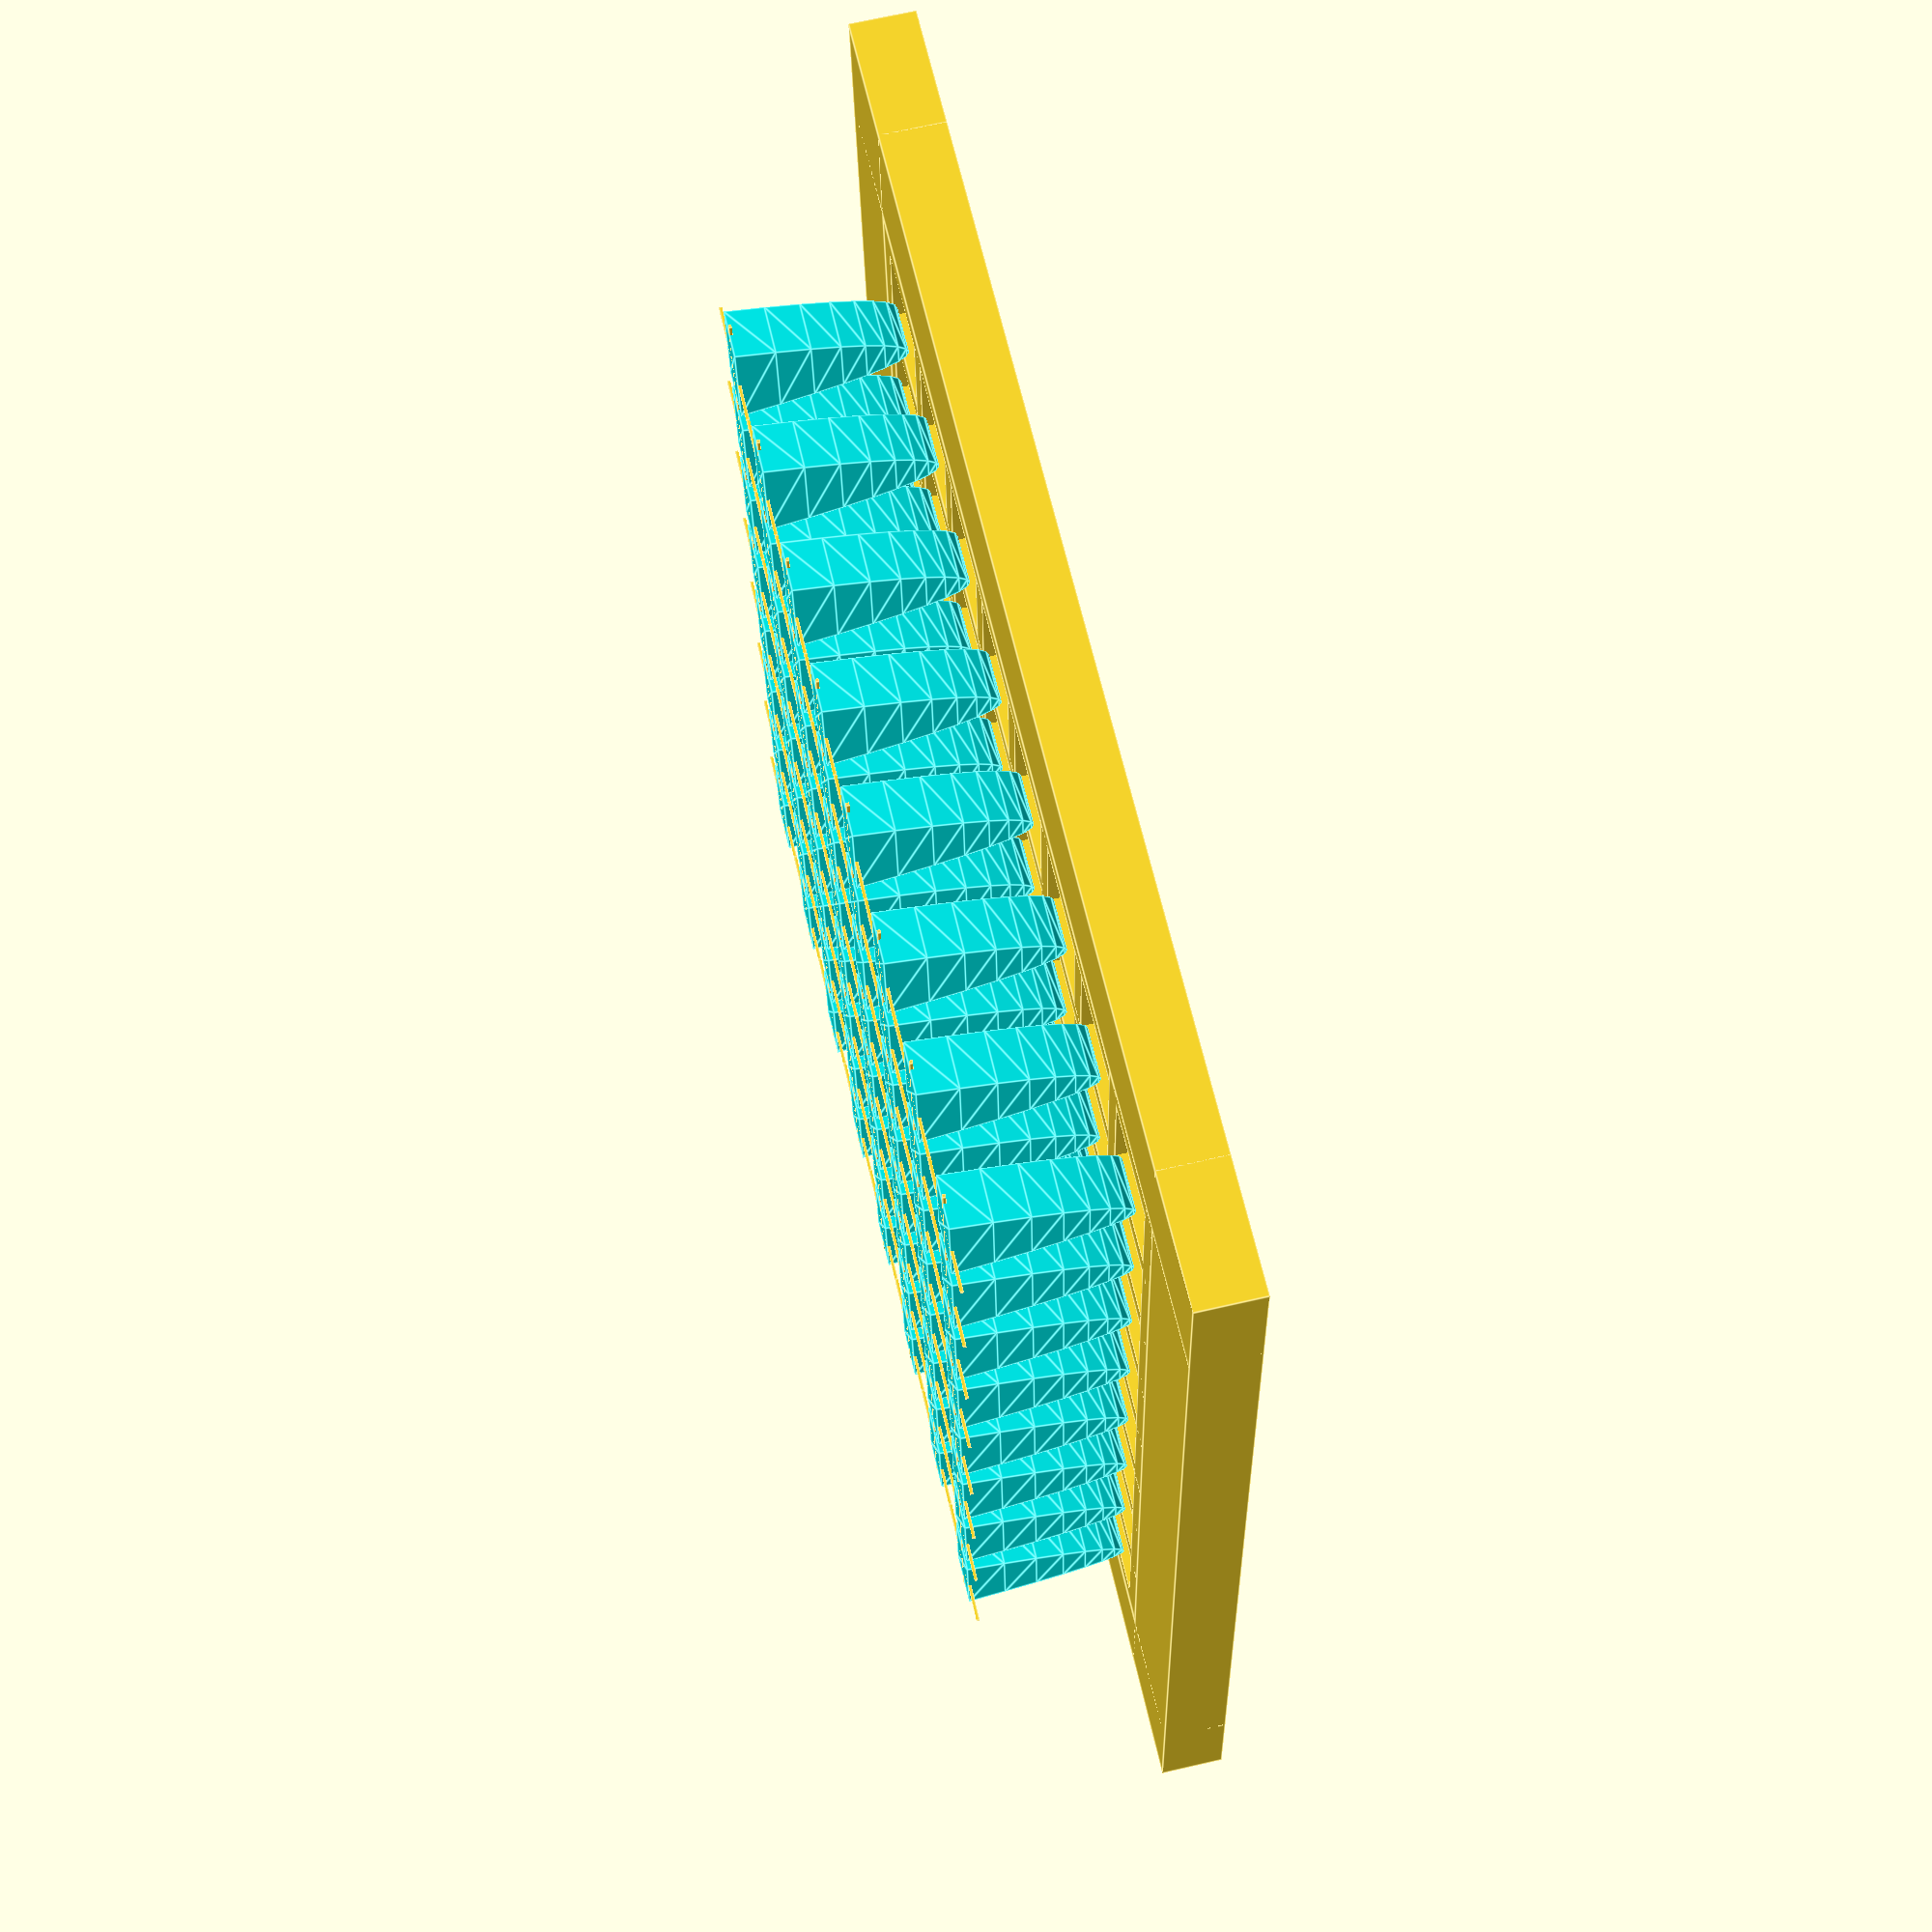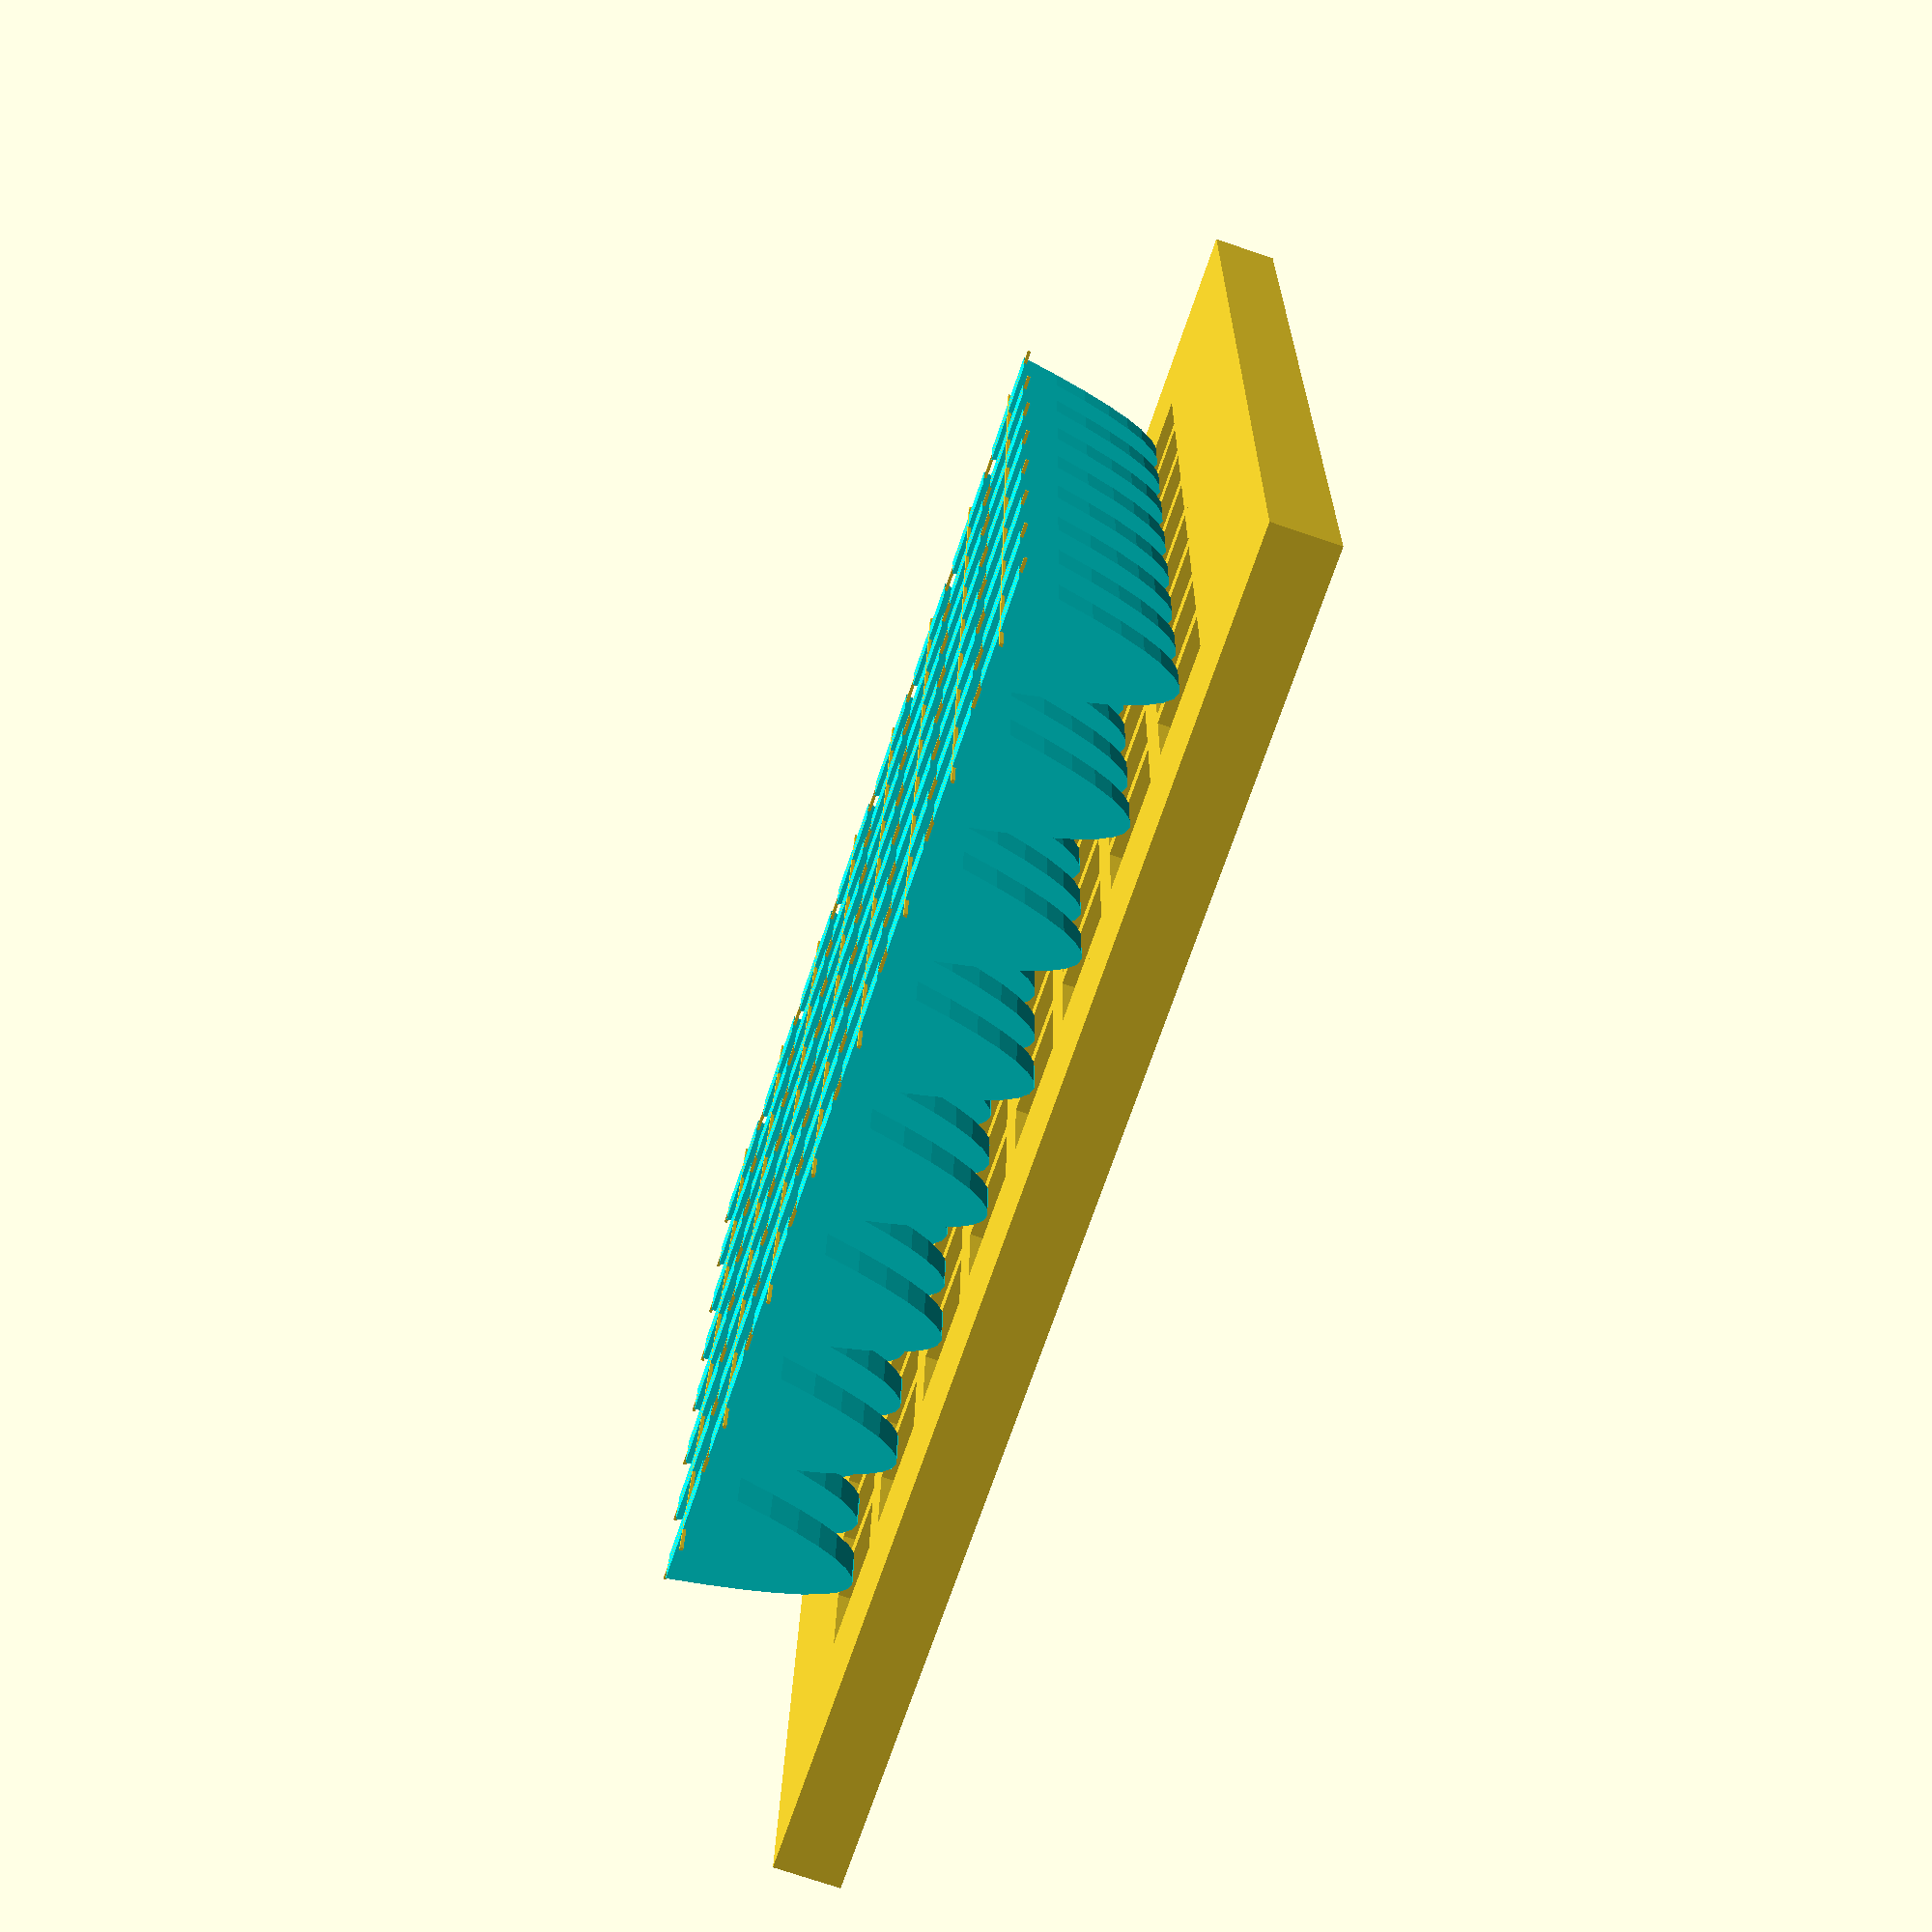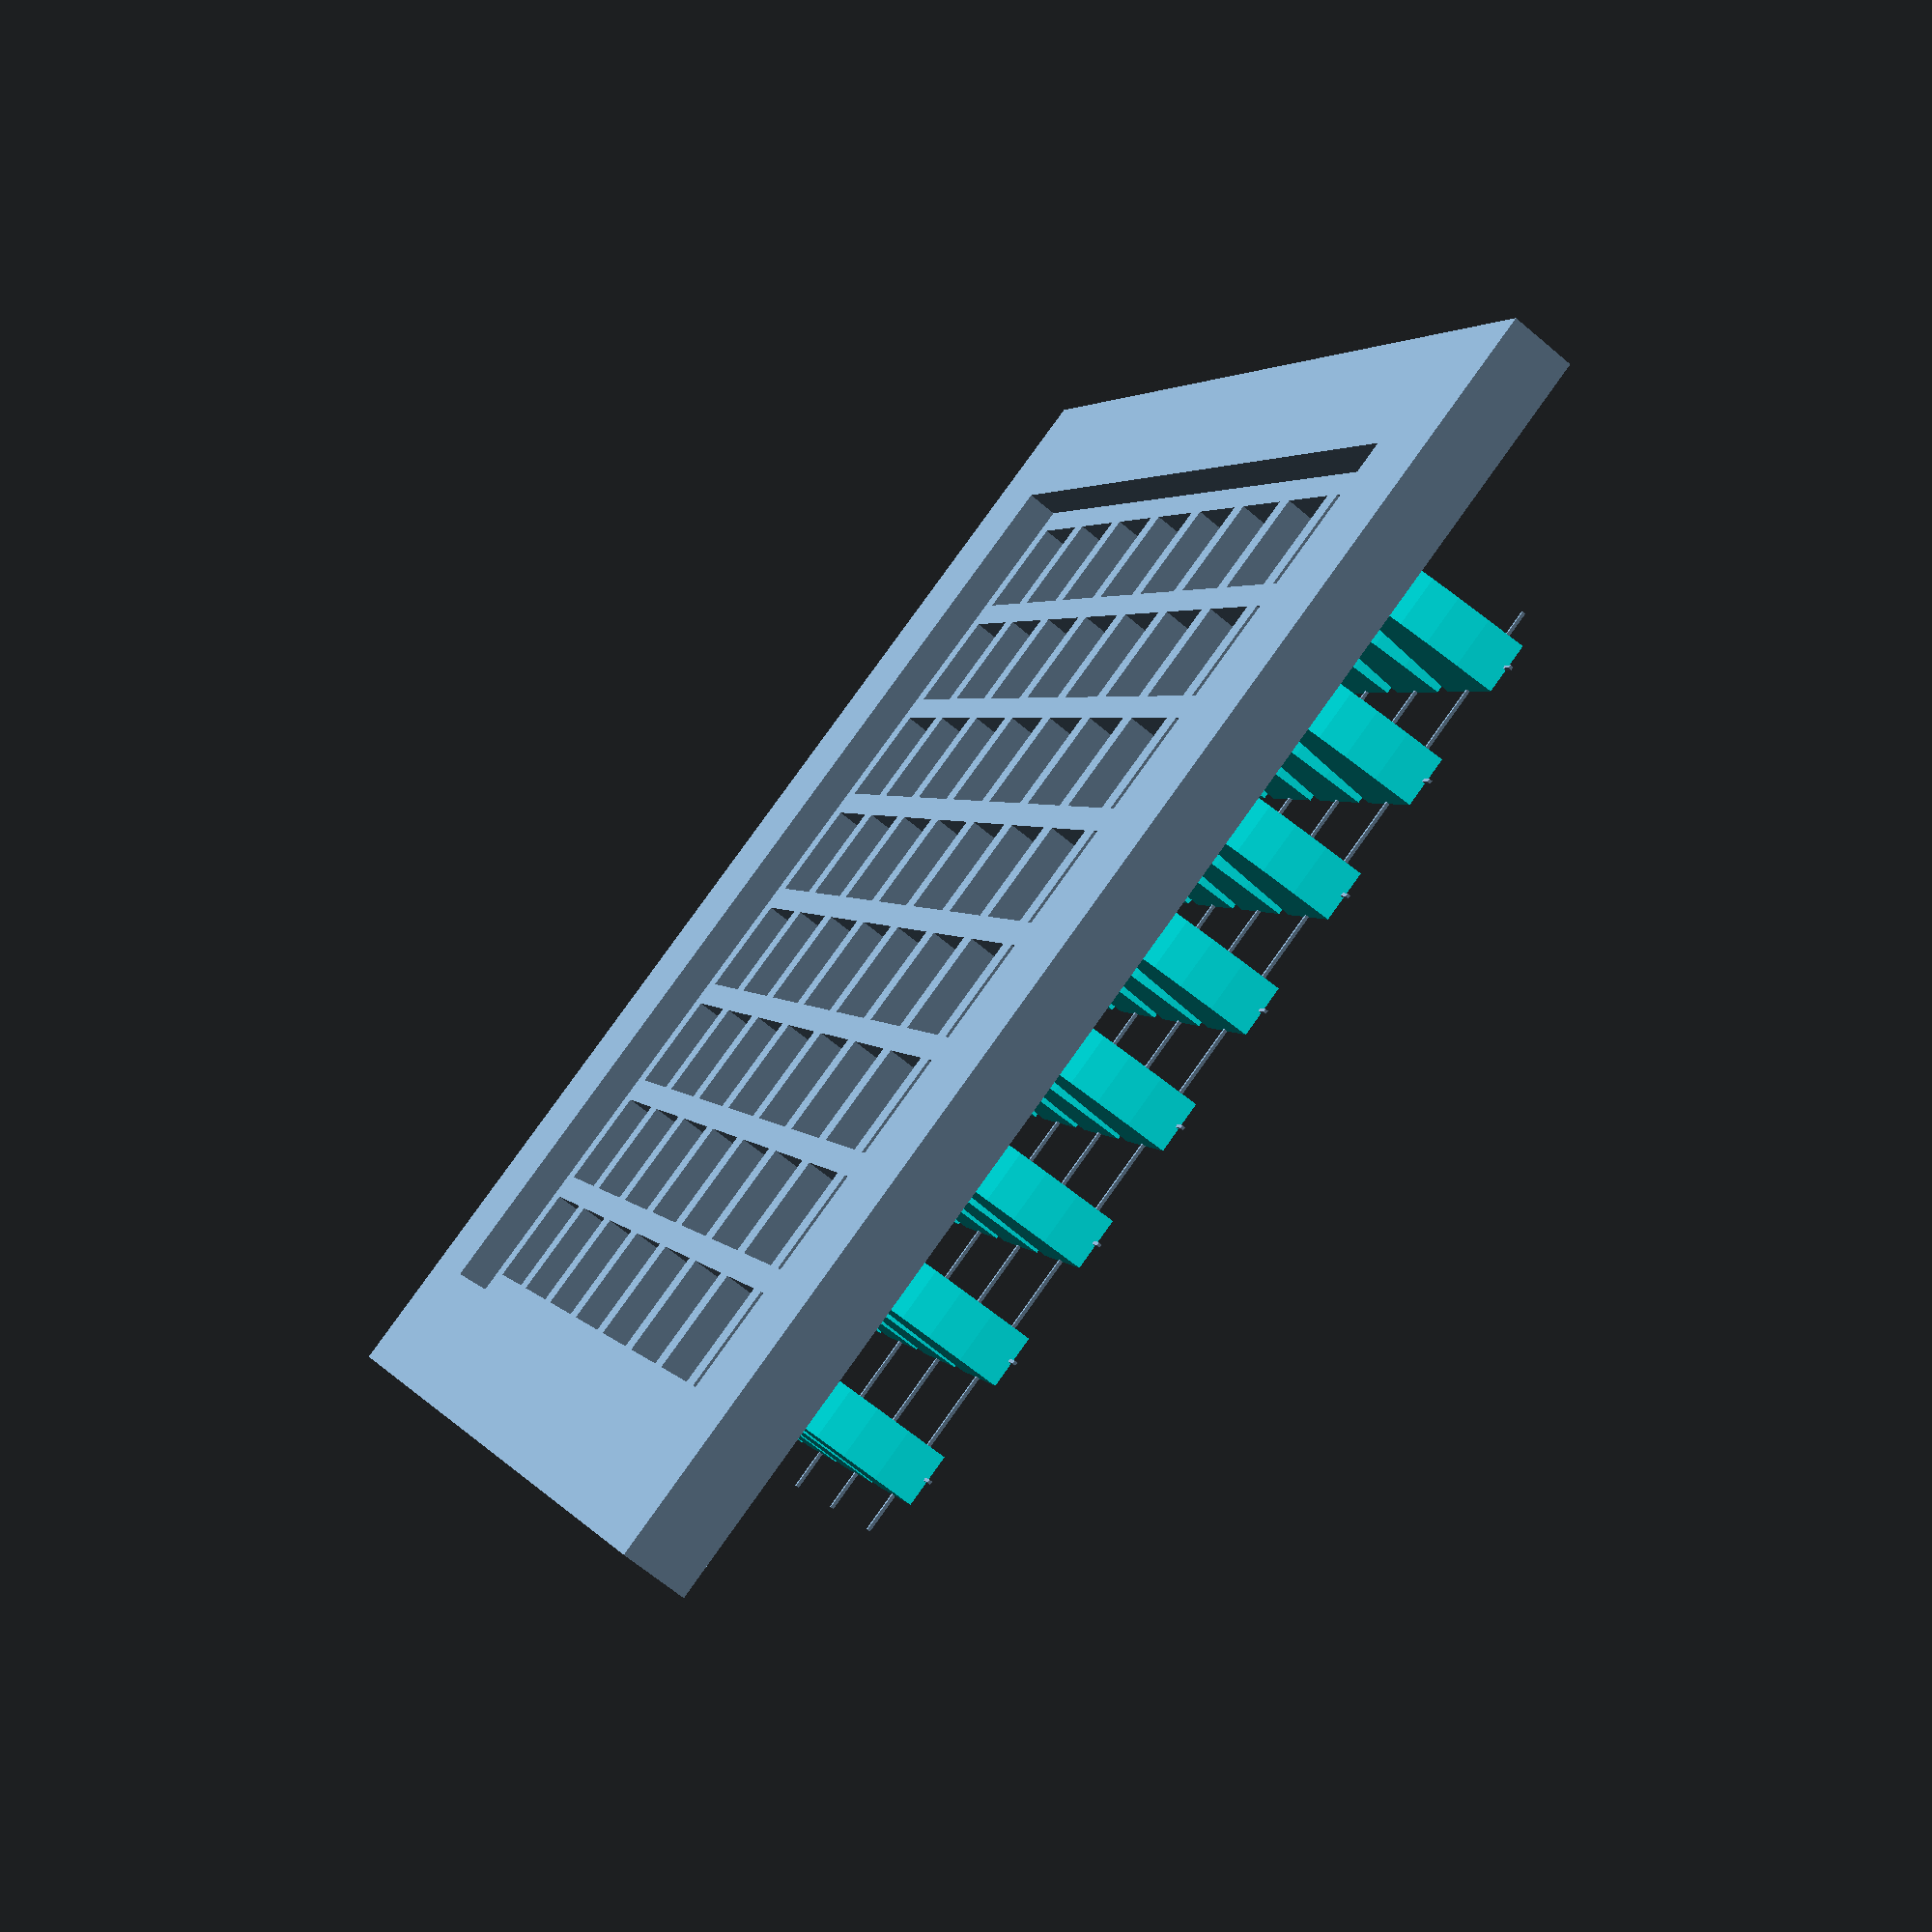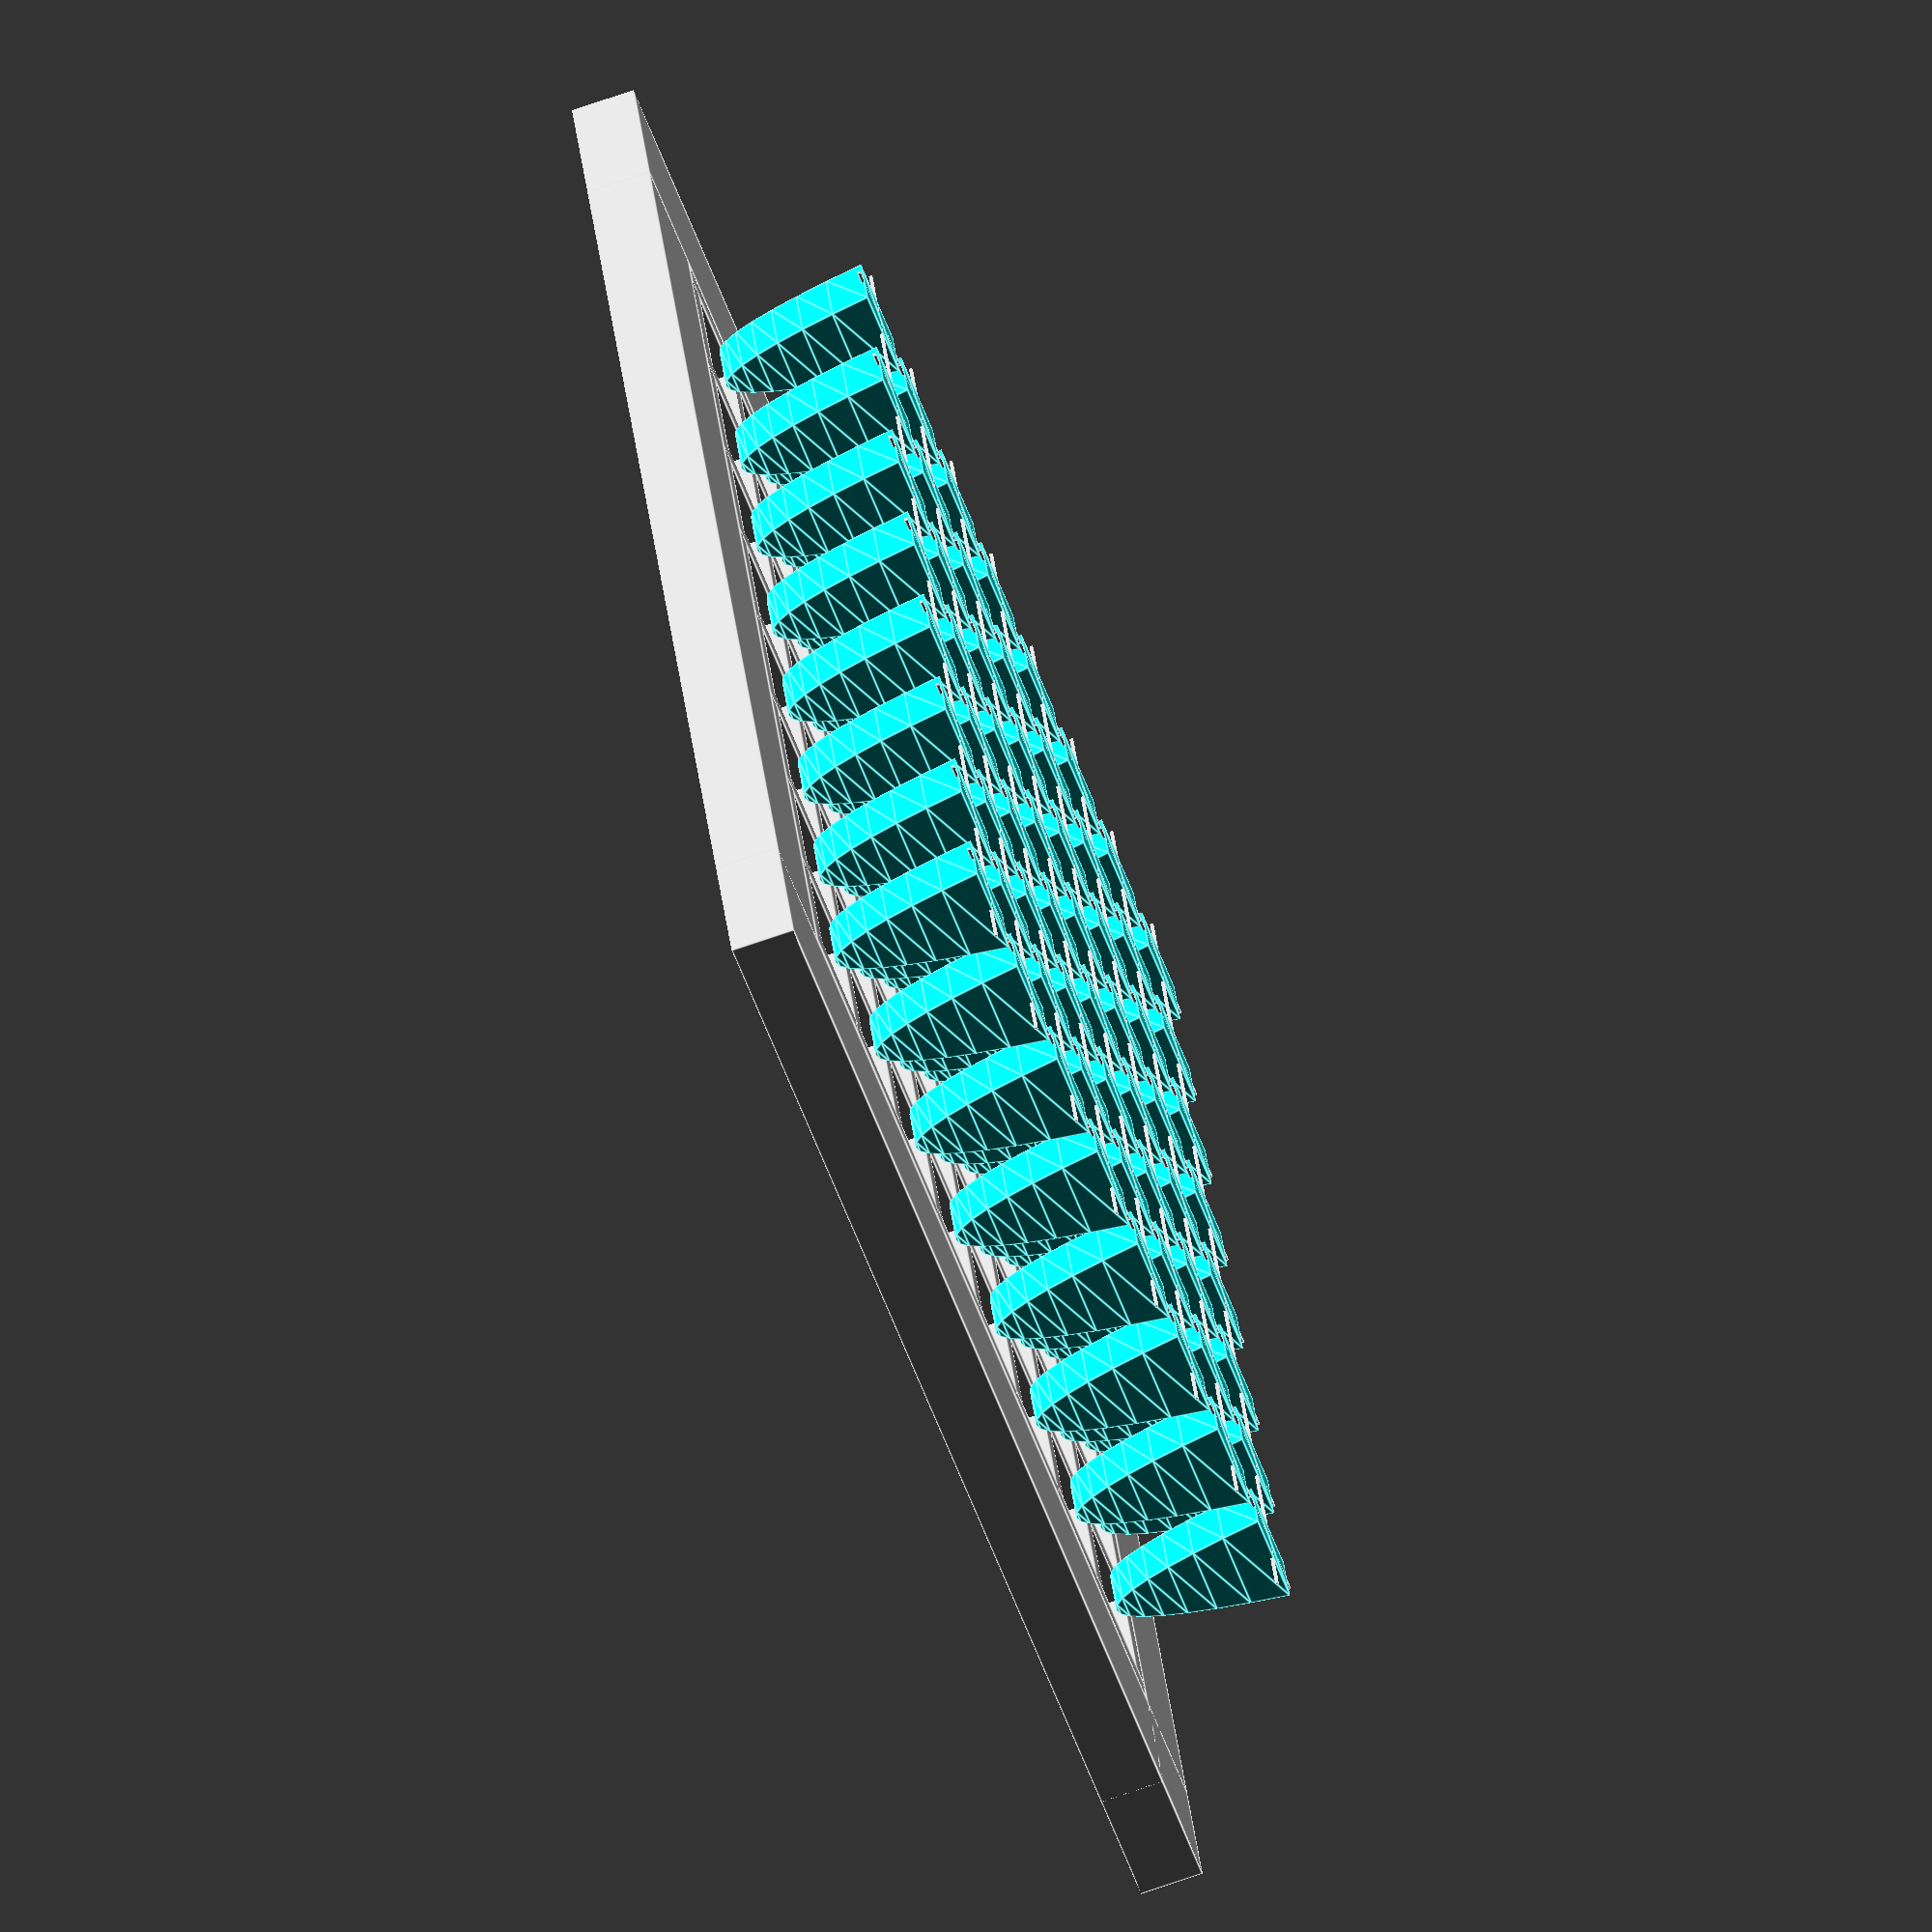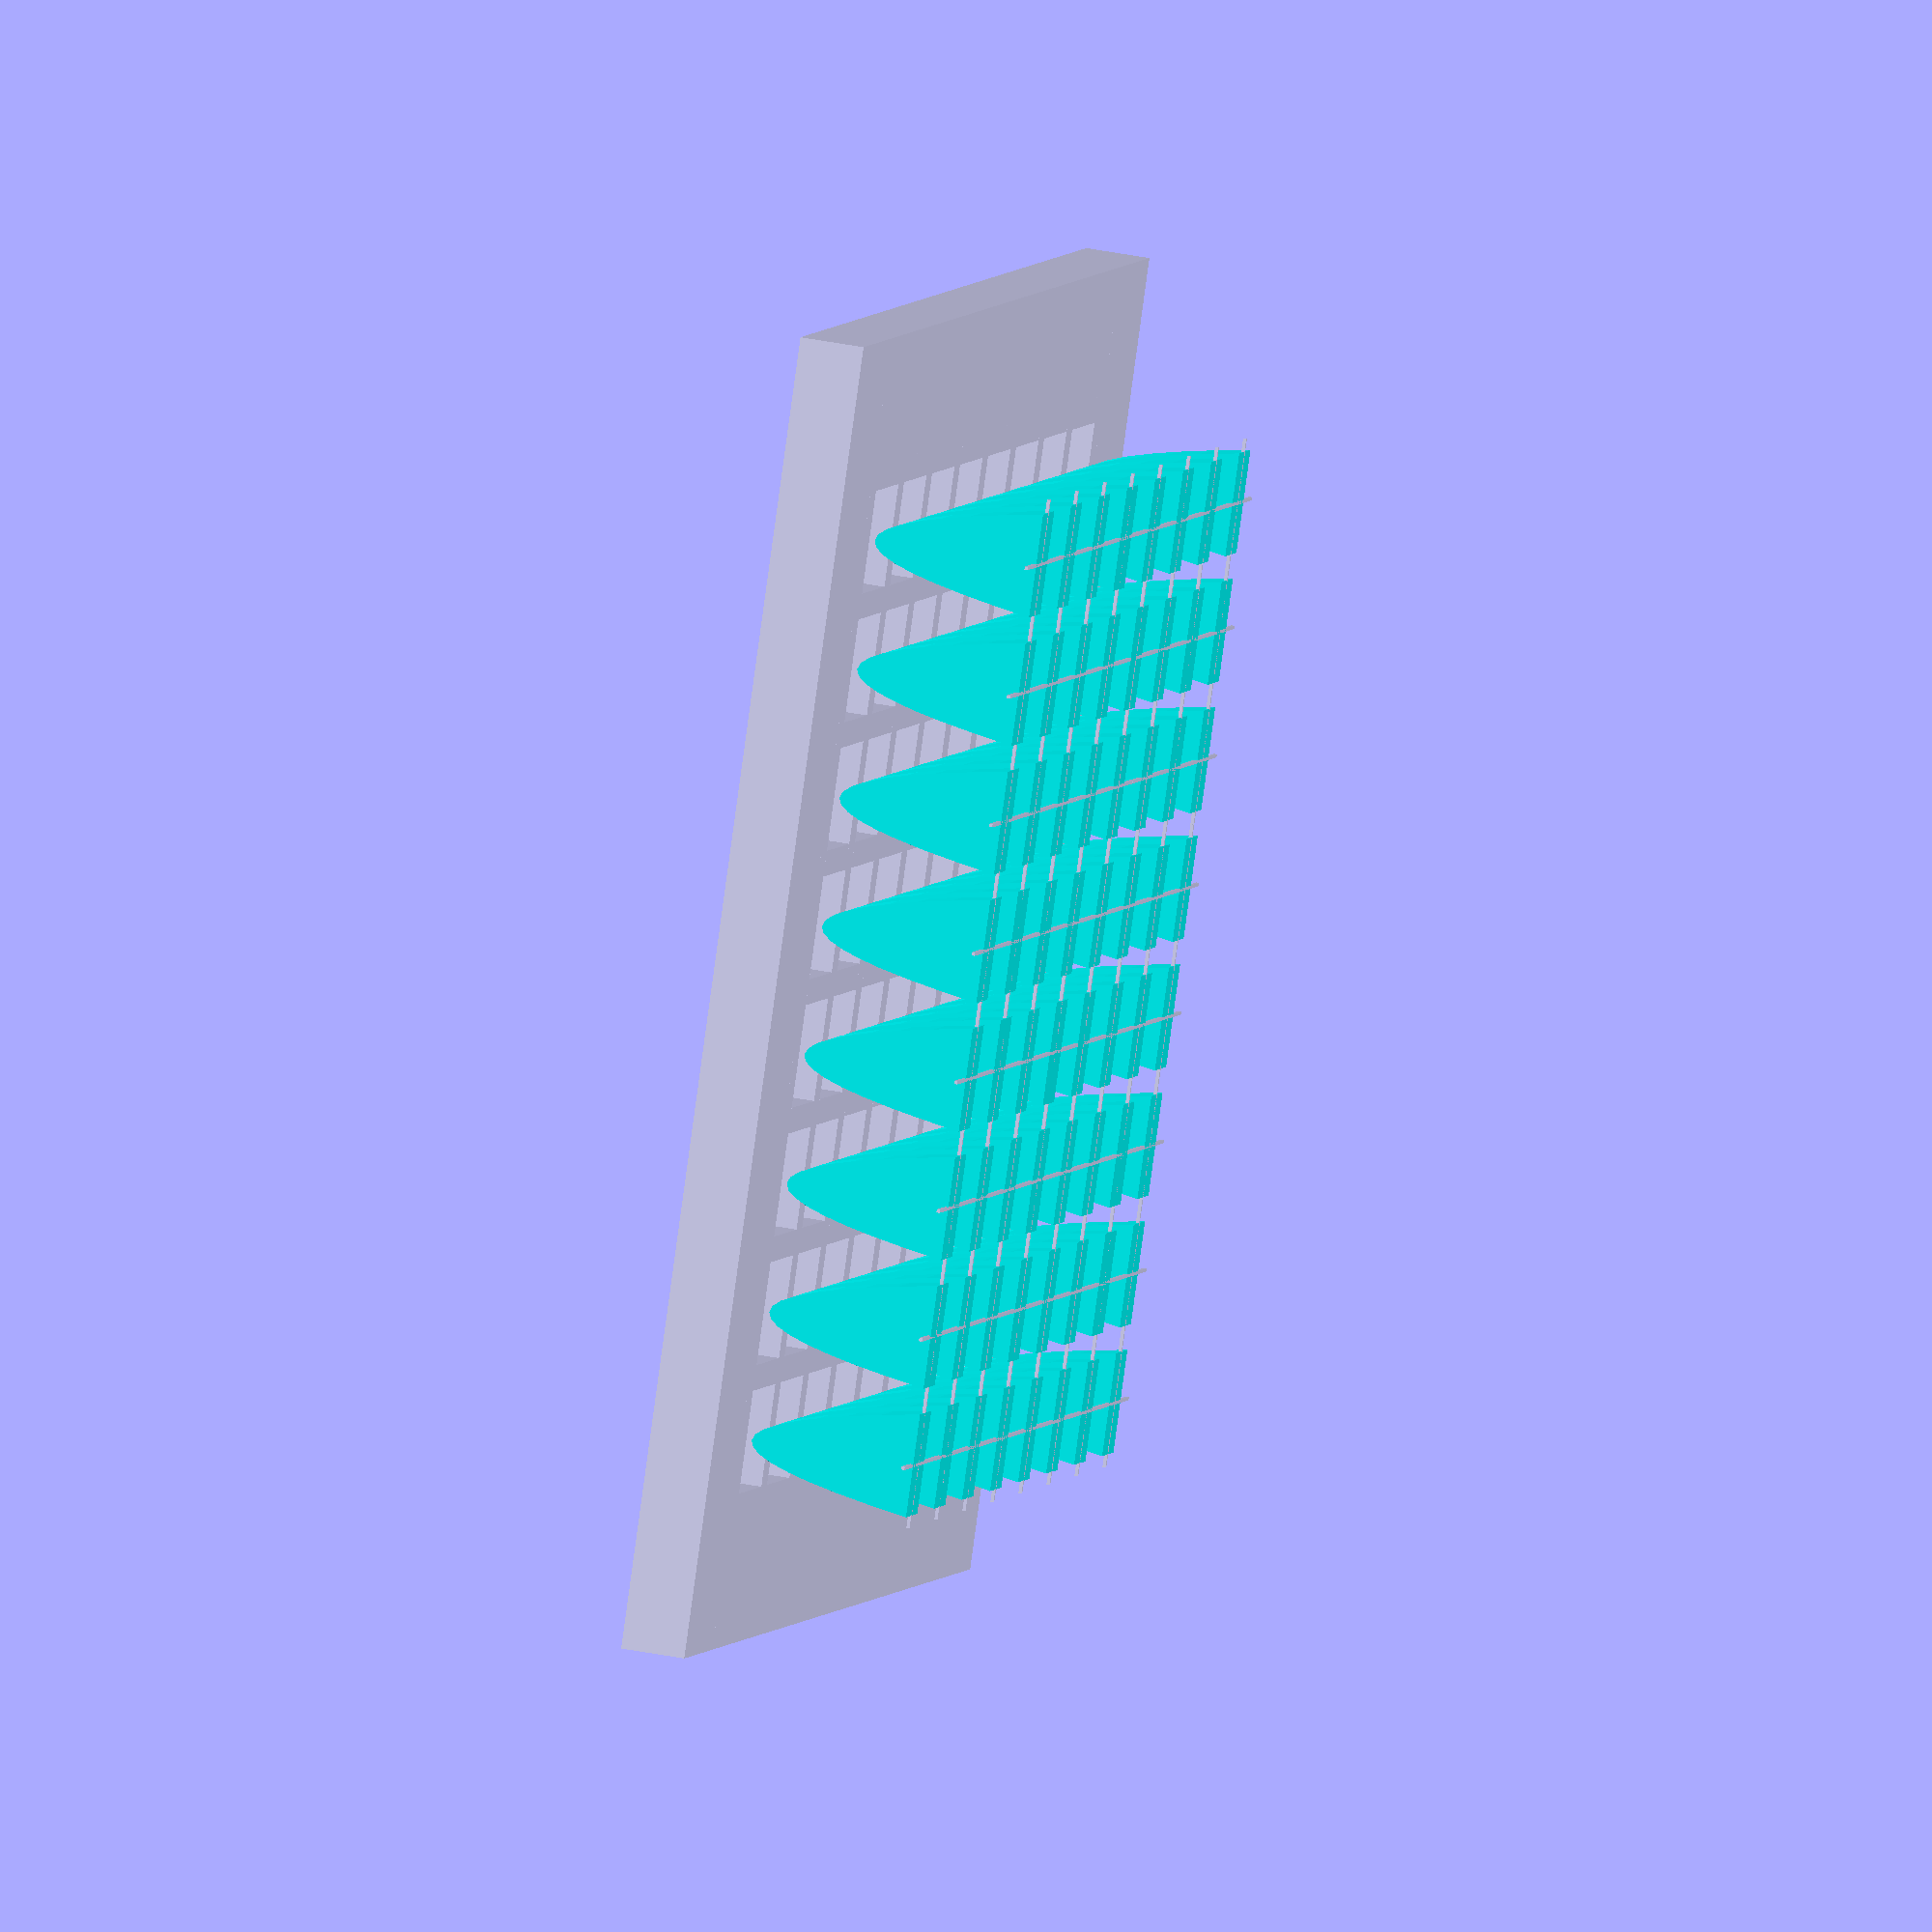
<openscad>
// The design is parametric, so only the constants below need to be changed.
//// Dimension configuration ////
//$fn = 40; // Set $fn to 40 before exporting to .stl to round the pinheads.
NUM_GRID_X = 8;
NUM_GRID_Y = 8;
GRID_LENGTH_X = 10;
GRID_LENGTH_Y = 10;
THREAD_WIDTH_X = 2;
THREAD_WIDTH_Y = 2;
THREAD_THICKNESS_X = 2.5;
THREAD_THICKNESS_Y = 2.5;
WALL_THICKNESS = 10;
WALL_HEIGHT = 5;

PIN_THICKNESS = 4;
PIN_LENGTH = 8;
PIN_CONNECTION_THICKNESS = 0.25;
PIN_CONNECTION_WIDTH = 0.25;
PIN_PARALLEL_TO_X = true; // Set the parabola direction
////////////////////////////////


//// Render toggle ////
RENDER_SUPPORTIVE_GRID = true;
RENDER_PIN_GRID = true;
///////////////////////


// Parabolic function for push pins
function pin_fn(x) = 8 / GRID_LENGTH_X * x * x;
// Lower this value if the parabolas start overlapping each other
PARABOLA_WIDTH_RATIO = 3 / 8; // Should be a floating point expressable in powers of 1/2


if (RENDER_SUPPORTIVE_GRID) {
    supportive_grid();
}

if (RENDER_PIN_GRID) {
    pin_grid();
}

// Create the supportive grid/frame to hold granular material.
module supportive_grid() {
    // create grids
    for (offsetX = [0 : GRID_LENGTH_X : GRID_LENGTH_X * NUM_GRID_X])
        translate([offsetX, 0, 0])
            cube([THREAD_WIDTH_X, GRID_LENGTH_Y * NUM_GRID_Y + THREAD_WIDTH_Y, THREAD_THICKNESS_X]);

    for (offsetY = [0 : GRID_LENGTH_Y : GRID_LENGTH_Y * NUM_GRID_Y])
        translate([0, offsetY, 0])
            cube([GRID_LENGTH_X * NUM_GRID_X + THREAD_WIDTH_X, THREAD_WIDTH_Y, THREAD_THICKNESS_Y]);
    // done creating grids


    // create walls
    union() {
        for (offsetX = [-WALL_THICKNESS, THREAD_WIDTH_Y + GRID_LENGTH_X * NUM_GRID_X])
            translate([offsetX, -WALL_THICKNESS, 0])
                cube([WALL_THICKNESS, GRID_LENGTH_Y * NUM_GRID_Y + THREAD_WIDTH_Y + 2 * WALL_THICKNESS, WALL_HEIGHT]);

        for (offsetY = [-WALL_THICKNESS, THREAD_WIDTH_X + GRID_LENGTH_Y * NUM_GRID_Y])
            translate([-WALL_THICKNESS, offsetY, 0])
                cube([GRID_LENGTH_X * NUM_GRID_X + THREAD_WIDTH_X + 2 * WALL_THICKNESS, WALL_THICKNESS, WALL_HEIGHT]);
    }
    // done creating walls
}

// Create push pins with connection lines
module pin_grid() {
    for (offsetX = [0 : GRID_LENGTH_X : GRID_LENGTH_X * NUM_GRID_X - 0.001]) 
        for (offsetY = [0 : GRID_LENGTH_Y : GRID_LENGTH_Y * NUM_GRID_Y - 0.001]) 
            translate([offsetX + THREAD_WIDTH_X / 2, offsetY + THREAD_WIDTH_Y / 2, 0])
                union() {
                    translate([GRID_LENGTH_X / 2, GRID_LENGTH_Y / 2, 0]) {
                        rotate([0, 0, PIN_PARALLEL_TO_X ? 0 : 90]) {
                            translate([0, -PIN_THICKNESS / 2, 0]) {
                                rotate([-90, 0, 0]) {
                                    color("cyan")
                                    linear_extrude(height=PIN_THICKNESS) {
                                        polygon([for (x = [-PIN_LENGTH / 2 : PIN_LENGTH/ 16 : PIN_LENGTH / 2]) [x, pin_fn(x)]]);
                                    }
                                }
                            }
                        }
                    }

                    // Connection lines
                    translate([GRID_LENGTH_X / 2 - PIN_CONNECTION_WIDTH / 2, 0, -pin_fn(PIN_LENGTH / 2)])
                        cube([PIN_CONNECTION_WIDTH, GRID_LENGTH_X, PIN_CONNECTION_THICKNESS]);
                    translate([0, GRID_LENGTH_Y / 2 - PIN_CONNECTION_WIDTH / 2, -pin_fn(PIN_LENGTH / 2)])
                        cube([GRID_LENGTH_Y, PIN_CONNECTION_WIDTH, PIN_CONNECTION_THICKNESS]);
                }
}

</openscad>
<views>
elev=111.3 azim=94.5 roll=282.9 proj=p view=edges
elev=254.1 azim=357.2 roll=288.8 proj=p view=solid
elev=66.9 azim=244.3 roll=49.8 proj=p view=wireframe
elev=70.7 azim=21.3 roll=109.3 proj=o view=edges
elev=323.1 azim=57.9 roll=104.7 proj=o view=solid
</views>
